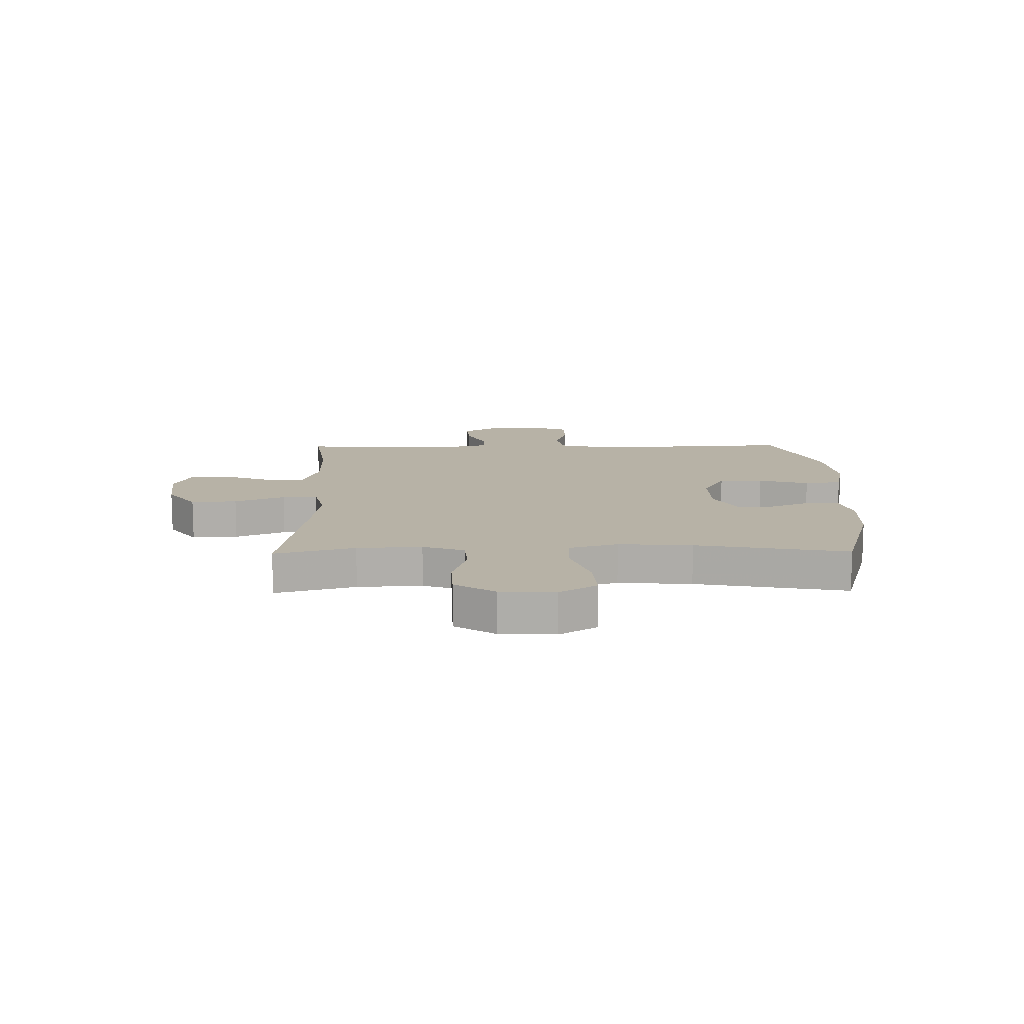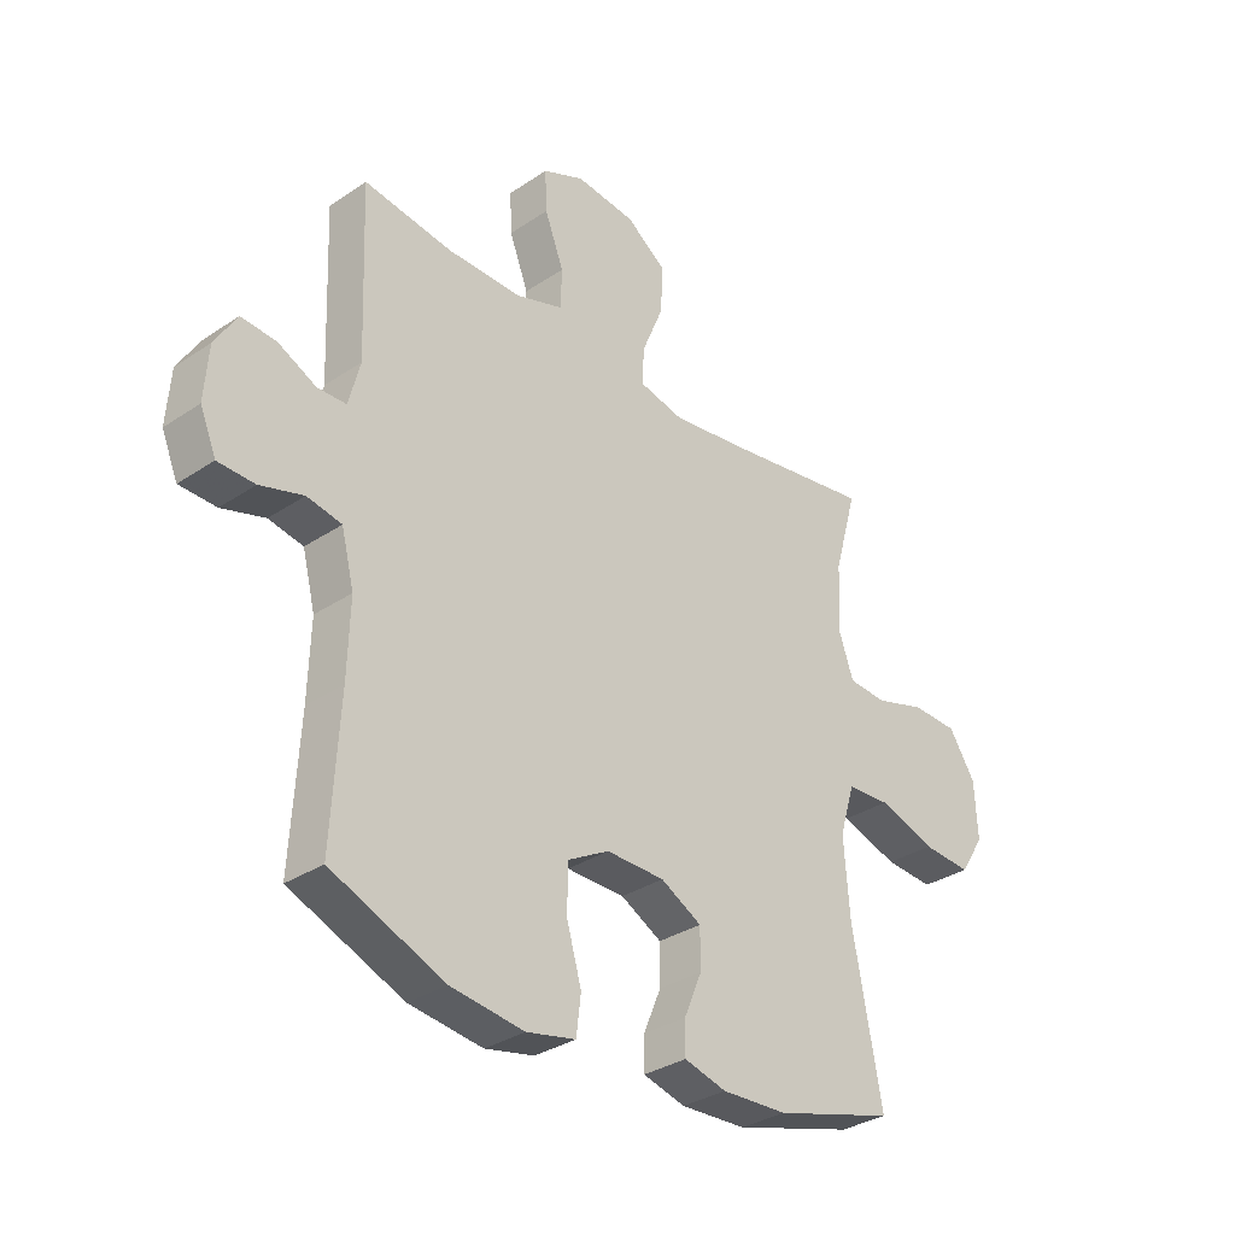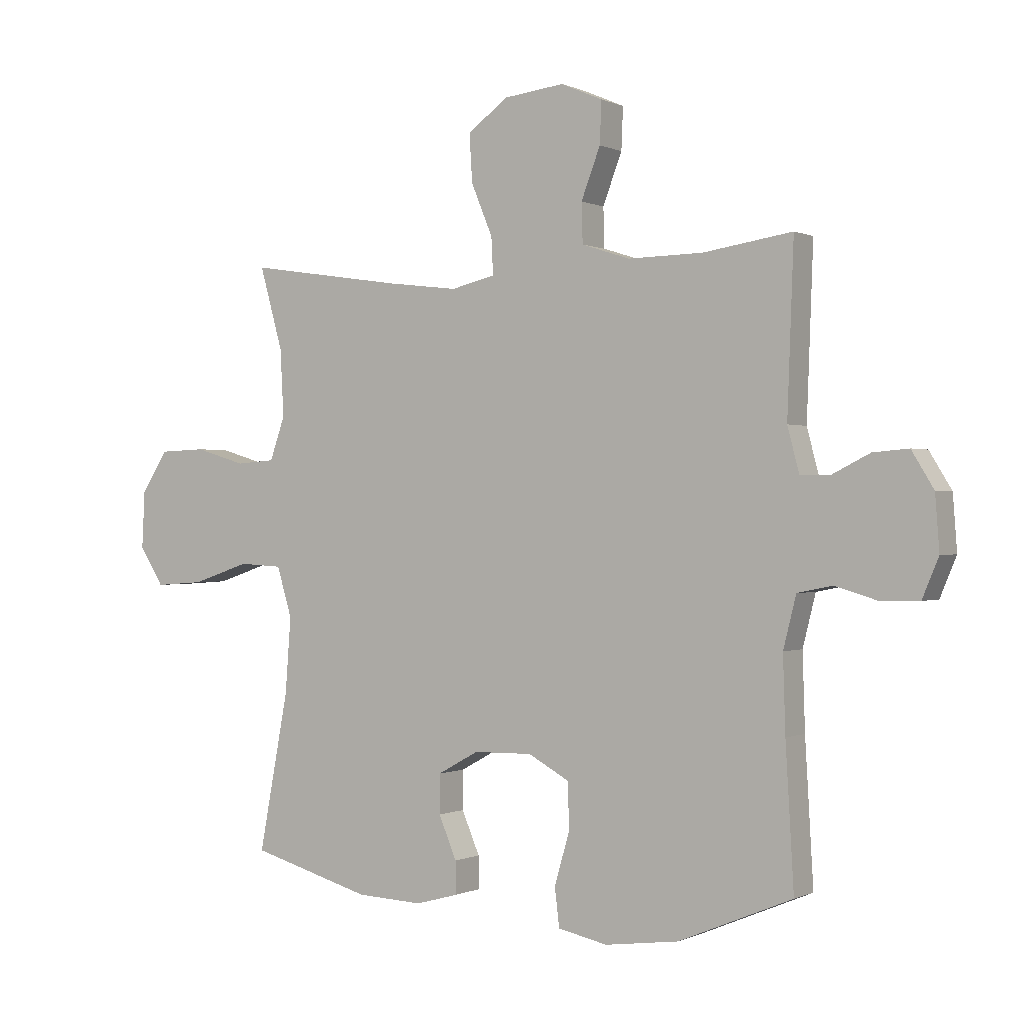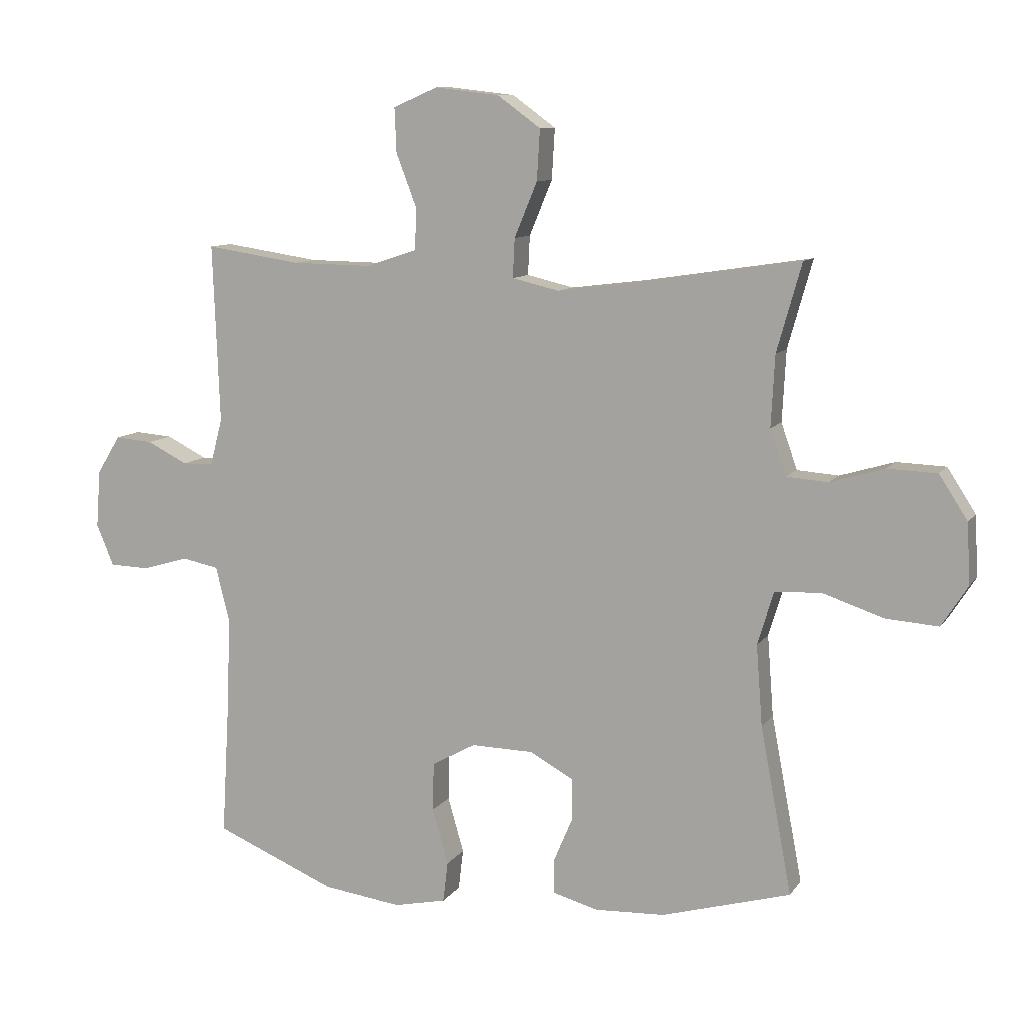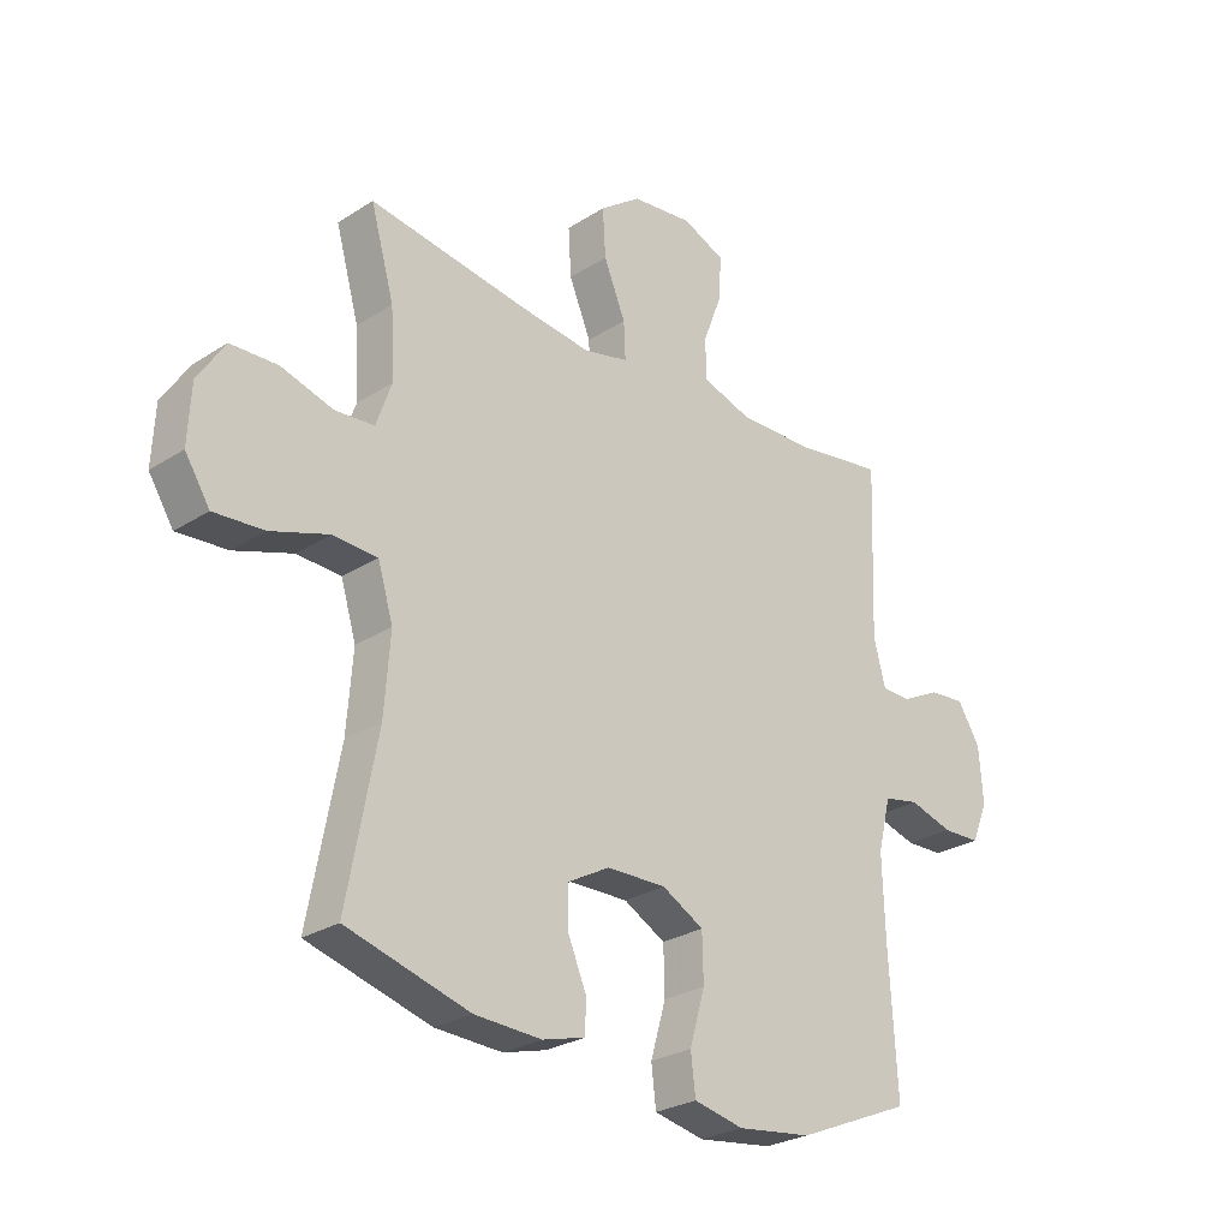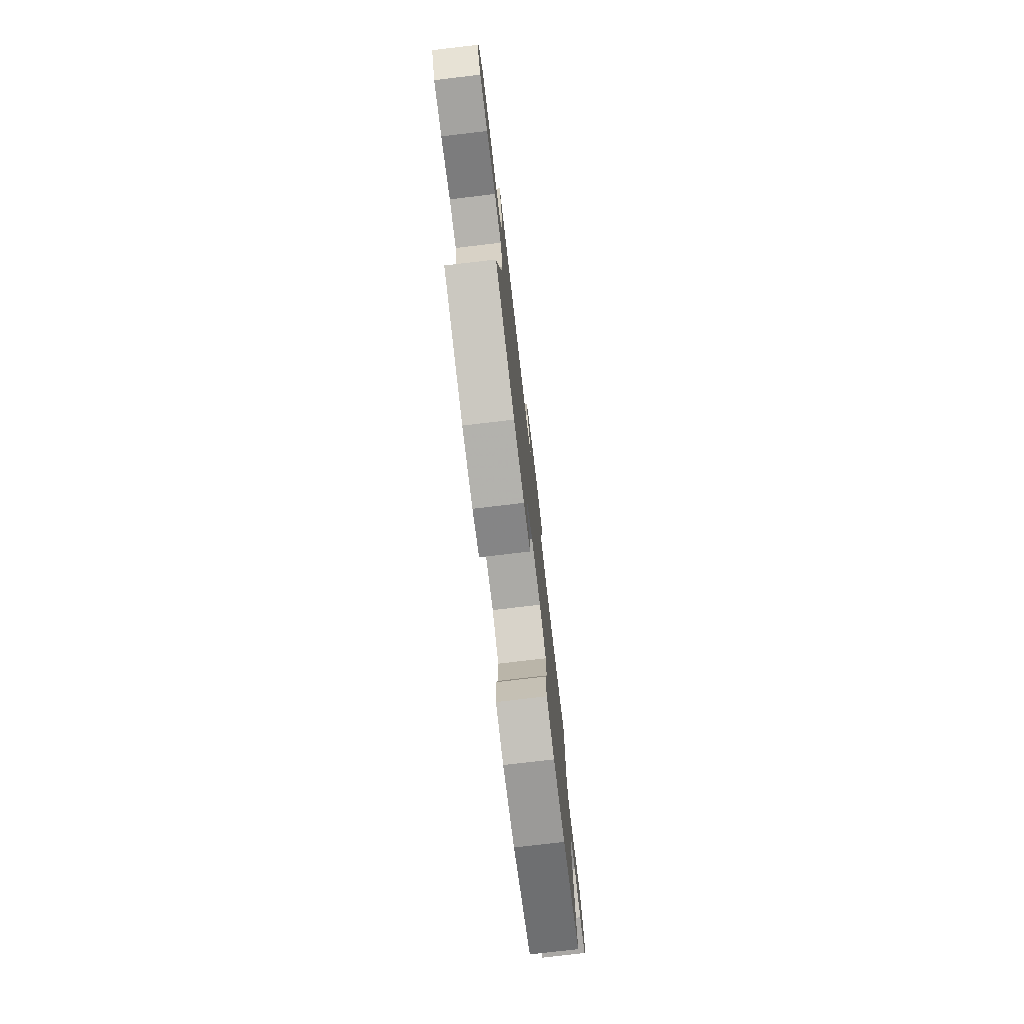
<metadata>
{"format":"obj","ext":"obj","renderer":"f3d","projection":"perspective","resolution":1024,"background":"white","views":[{"elev":12.5,"azim":89.1,"up":"+Y"},{"elev":-32.2,"azim":-46.8,"up":"+Z"},{"elev":-0.1,"azim":-148.4,"up":"+Z"},{"elev":9.9,"azim":20.4,"up":"+Z"},{"elev":-26.7,"azim":134.9,"up":"+Z"},{"elev":-76.9,"azim":96.7,"up":"+Z"}]}
</metadata>
<code>
v -0.5 0.07 -0.5
v -0.486 0.07 -0.259
v -0.482 0.07 -0.13
v -0.504 0.07 -0.042
v -0.564 0.07 -0.03
v -0.639 0.07 -0.052
v -0.703 0.07 -0.05
v -0.731 0.07 0.017
v -0.724 0.07 0.11
v -0.686 0.07 0.172
v -0.625 0.07 0.167
v -0.559 0.07 0.134
v -0.509 0.07 0.135
v -0.489 0.07 0.211
v -0.5 0.07 0.5
v -0.347 0.07 0.477
v -0.218 0.07 0.475
v -0.135 0.07 0.502
v -0.133 0.07 0.57
v -0.166 0.07 0.656
v -0.169 0.07 0.728
v -0.097 0.07 0.759
v 0.007 0.07 0.747
v 0.077 0.07 0.696
v 0.072 0.07 0.614
v 0.035 0.07 0.525
v 0.032 0.07 0.462
v 0.108 0.07 0.444
v 0.23 0.07 0.459
v 0.5 0.07 0.5
v 0.46 0.07 0.358
v 0.454 0.07 0.243
v 0.48 0.07 0.169
v 0.547 0.07 0.164
v 0.635 0.07 0.19
v 0.715 0.07 0.187
v 0.761 0.07 0.116
v 0.766 0.07 0.018
v 0.724 0.07 -0.048
v 0.639 0.07 -0.042
v 0.54 0.07 -0.009
v 0.465 0.07 -0.013
v 0.439 0.07 -0.099
v 0.449 0.07 -0.23
v 0.5 0.07 -0.5
v 0.291 0.07 -0.559
v 0.177 0.07 -0.564
v 0.104 0.07 -0.544
v 0.104 0.07 -0.488
v 0.135 0.07 -0.415
v 0.135 0.07 -0.348
v 0.064 0.07 -0.309
v -0.037 0.07 -0.307
v -0.108 0.07 -0.346
v -0.11 0.07 -0.425
v -0.084 0.07 -0.515
v -0.092 0.07 -0.581
v -0.177 0.07 -0.599
v -0.304 0.07 -0.582
v -0.5 0 -0.5
v -0.486 0 -0.259
v -0.482 0 -0.13
v -0.504 0 -0.042
v -0.564 0 -0.03
v -0.639 0 -0.052
v -0.703 0 -0.05
v -0.731 0 0.017
v -0.724 0 0.11
v -0.686 0 0.172
v -0.625 0 0.167
v -0.559 0 0.134
v -0.509 0 0.135
v -0.489 0 0.211
v -0.5 0 0.5
v -0.347 0 0.477
v -0.218 0 0.475
v -0.135 0 0.502
v -0.133 0 0.57
v -0.166 0 0.656
v -0.169 0 0.728
v -0.097 0 0.759
v 0.007 0 0.747
v 0.077 0 0.696
v 0.072 0 0.614
v 0.035 0 0.525
v 0.032 0 0.462
v 0.108 0 0.444
v 0.23 0 0.459
v 0.5 0 0.5
v 0.46 0 0.358
v 0.454 0 0.243
v 0.48 0 0.169
v 0.547 0 0.164
v 0.635 0 0.19
v 0.715 0 0.187
v 0.761 0 0.116
v 0.766 0 0.018
v 0.724 0 -0.048
v 0.639 0 -0.042
v 0.54 0 -0.009
v 0.465 0 -0.013
v 0.439 0 -0.099
v 0.449 0 -0.23
v 0.5 0 -0.5
v 0.291 0 -0.559
v 0.177 0 -0.564
v 0.104 0 -0.544
v 0.104 0 -0.488
v 0.135 0 -0.415
v 0.135 0 -0.348
v 0.064 0 -0.309
v -0.037 0 -0.307
v -0.108 0 -0.346
v -0.11 0 -0.425
v -0.084 0 -0.515
v -0.092 0 -0.581
v -0.177 0 -0.599
v -0.304 0 -0.582
f 59 1 2
f 58 59 2
f 57 58 2
f 56 57 2
f 55 56 2
f 54 55 2 3
f 53 54 3 4
f 52 53 4
f 48 49 50
f 47 48 50
f 46 47 50
f 45 46 50
f 44 45 50
f 43 44 50 51
f 42 43 51 52
f 39 40 41
f 38 39 41
f 37 38 41
f 36 37 41
f 35 36 41
f 34 35 41
f 33 34 41 42
f 42 52 4
f 33 42 4
f 32 33 4
f 29 30 31
f 32 4 5
f 31 32 5
f 29 31 5
f 28 29 5
f 24 25 26
f 23 24 26
f 22 23 26
f 21 22 26
f 20 21 26
f 19 20 26
f 18 19 26 27
f 17 18 27
f 27 28 5
f 17 27 5
f 16 17 5
f 10 11 12
f 9 10 12
f 8 9 12
f 7 8 12
f 6 7 12
f 5 6 12
f 5 12 13
f 16 5 13
f 14 15 16
f 13 14 16
f 61 60 118
f 61 118 117
f 61 117 116
f 61 116 115
f 61 115 114
f 62 61 114 113
f 63 62 113 112
f 63 112 111
f 109 108 107
f 109 107 106
f 109 106 105
f 109 105 104
f 109 104 103
f 110 109 103 102
f 111 110 102 101
f 100 99 98
f 100 98 97
f 100 97 96
f 100 96 95
f 100 95 94
f 100 94 93
f 101 100 93 92
f 63 111 101
f 63 101 92
f 63 92 91
f 90 89 88
f 64 63 91
f 64 91 90
f 64 90 88
f 64 88 87
f 85 84 83
f 85 83 82
f 85 82 81
f 85 81 80
f 85 80 79
f 85 79 78
f 86 85 78 77
f 86 77 76
f 64 87 86
f 64 86 76
f 64 76 75
f 71 70 69
f 71 69 68
f 71 68 67
f 71 67 66
f 71 66 65
f 71 65 64
f 72 71 64
f 72 64 75
f 75 74 73
f 75 73 72
f 1 60 61 2
f 2 61 62 3
f 3 62 63 4
f 4 63 64 5
f 5 64 65 6
f 6 65 66 7
f 7 66 67 8
f 8 67 68 9
f 9 68 69 10
f 10 69 70 11
f 11 70 71 12
f 12 71 72 13
f 13 72 73 14
f 14 73 74 15
f 15 74 75 16
f 16 75 76 17
f 17 76 77 18
f 18 77 78 19
f 19 78 79 20
f 20 79 80 21
f 21 80 81 22
f 22 81 82 23
f 23 82 83 24
f 24 83 84 25
f 25 84 85 26
f 26 85 86 27
f 27 86 87 28
f 28 87 88 29
f 29 88 89 30
f 30 89 90 31
f 31 90 91 32
f 32 91 92 33
f 33 92 93 34
f 34 93 94 35
f 35 94 95 36
f 36 95 96 37
f 37 96 97 38
f 38 97 98 39
f 39 98 99 40
f 40 99 100 41
f 41 100 101 42
f 42 101 102 43
f 43 102 103 44
f 44 103 104 45
f 45 104 105 46
f 46 105 106 47
f 47 106 107 48
f 48 107 108 49
f 49 108 109 50
f 50 109 110 51
f 51 110 111 52
f 52 111 112 53
f 53 112 113 54
f 54 113 114 55
f 55 114 115 56
f 56 115 116 57
f 57 116 117 58
f 58 117 118 59
f 59 118 60 1

</code>
